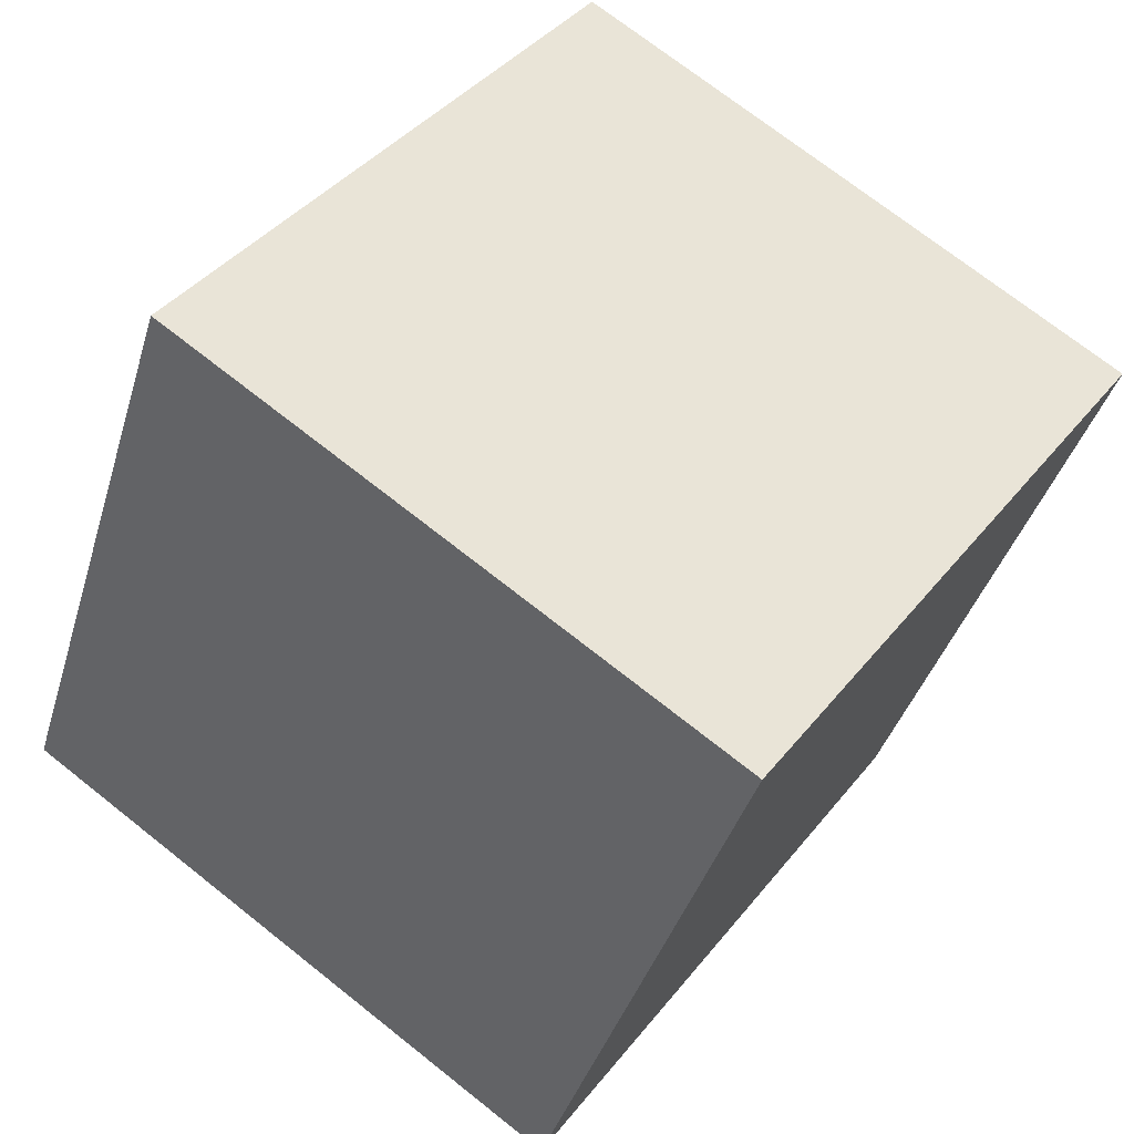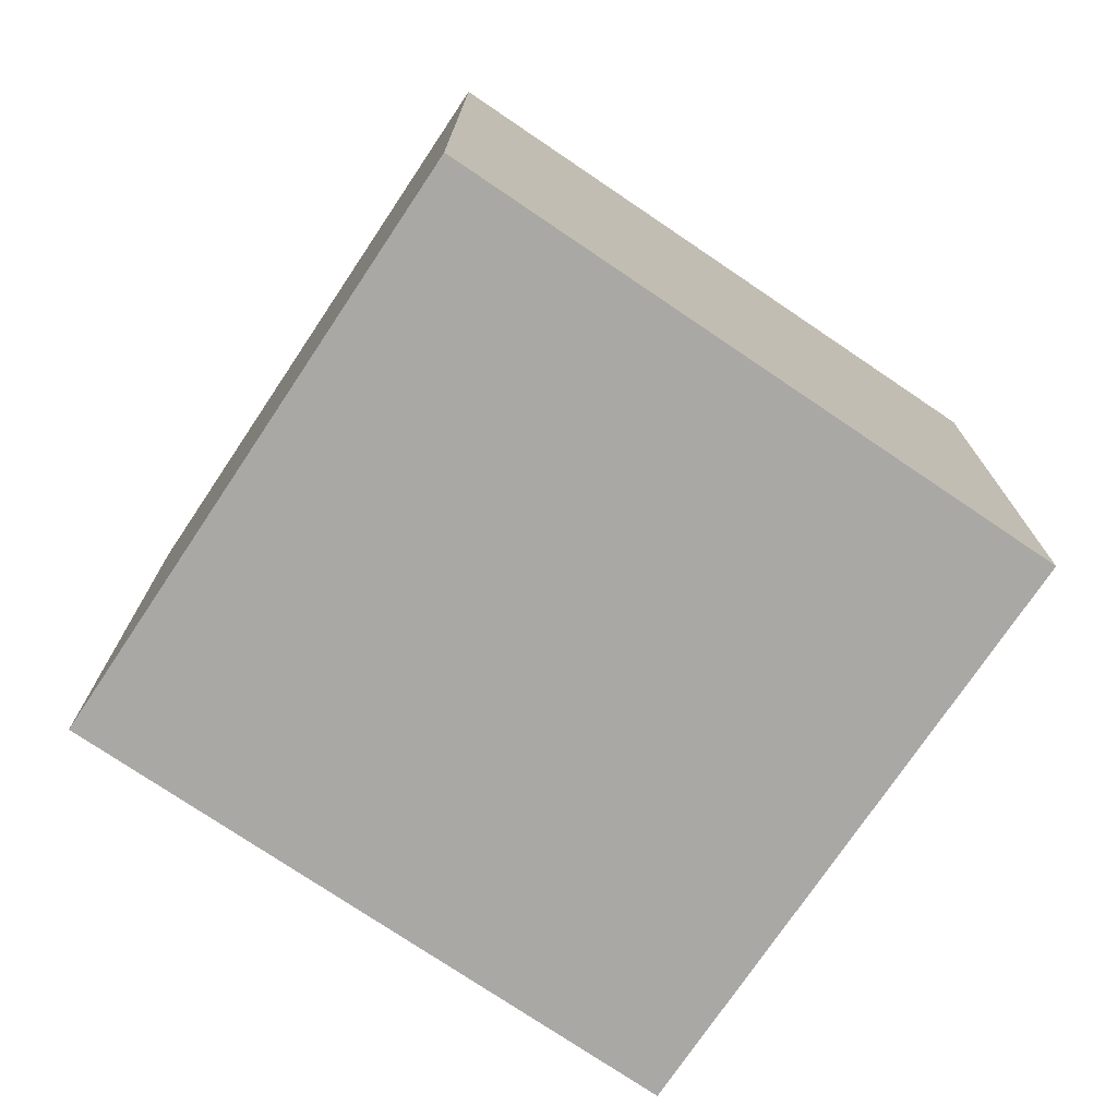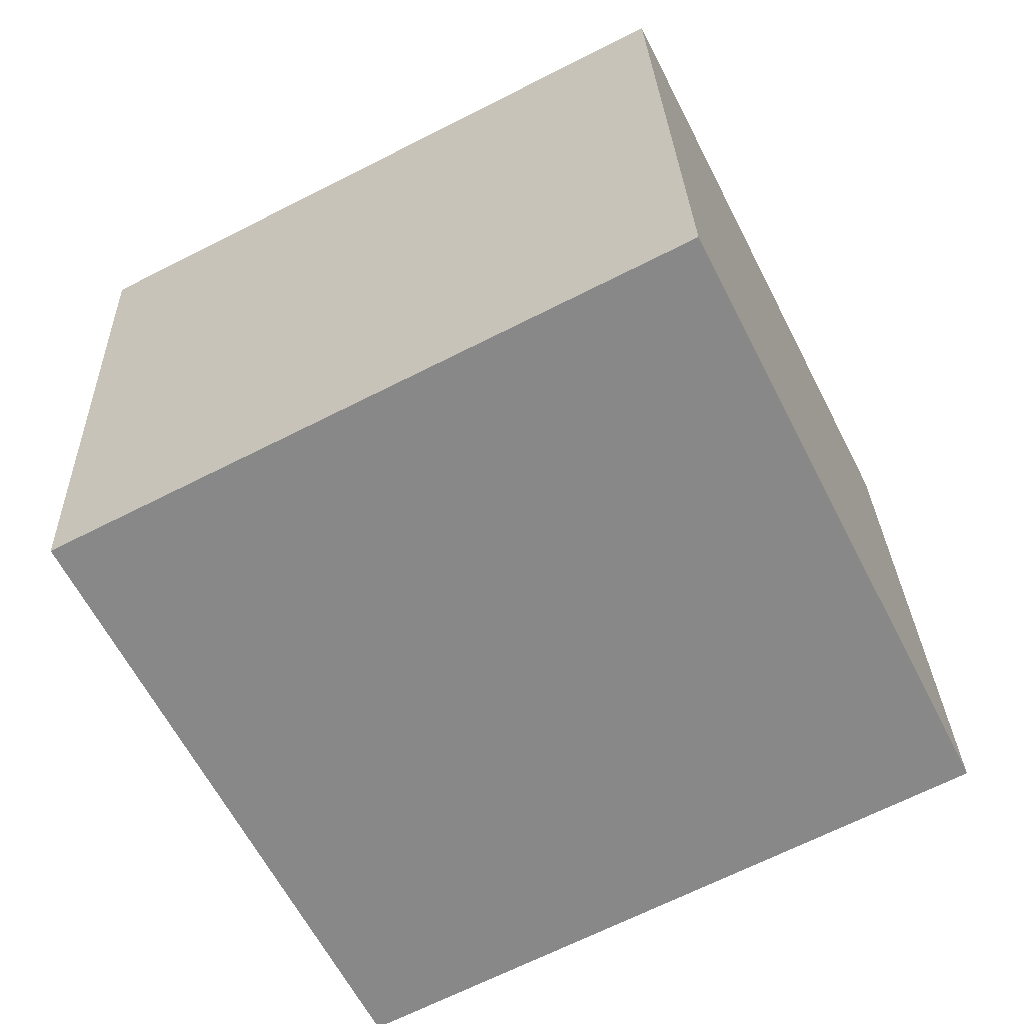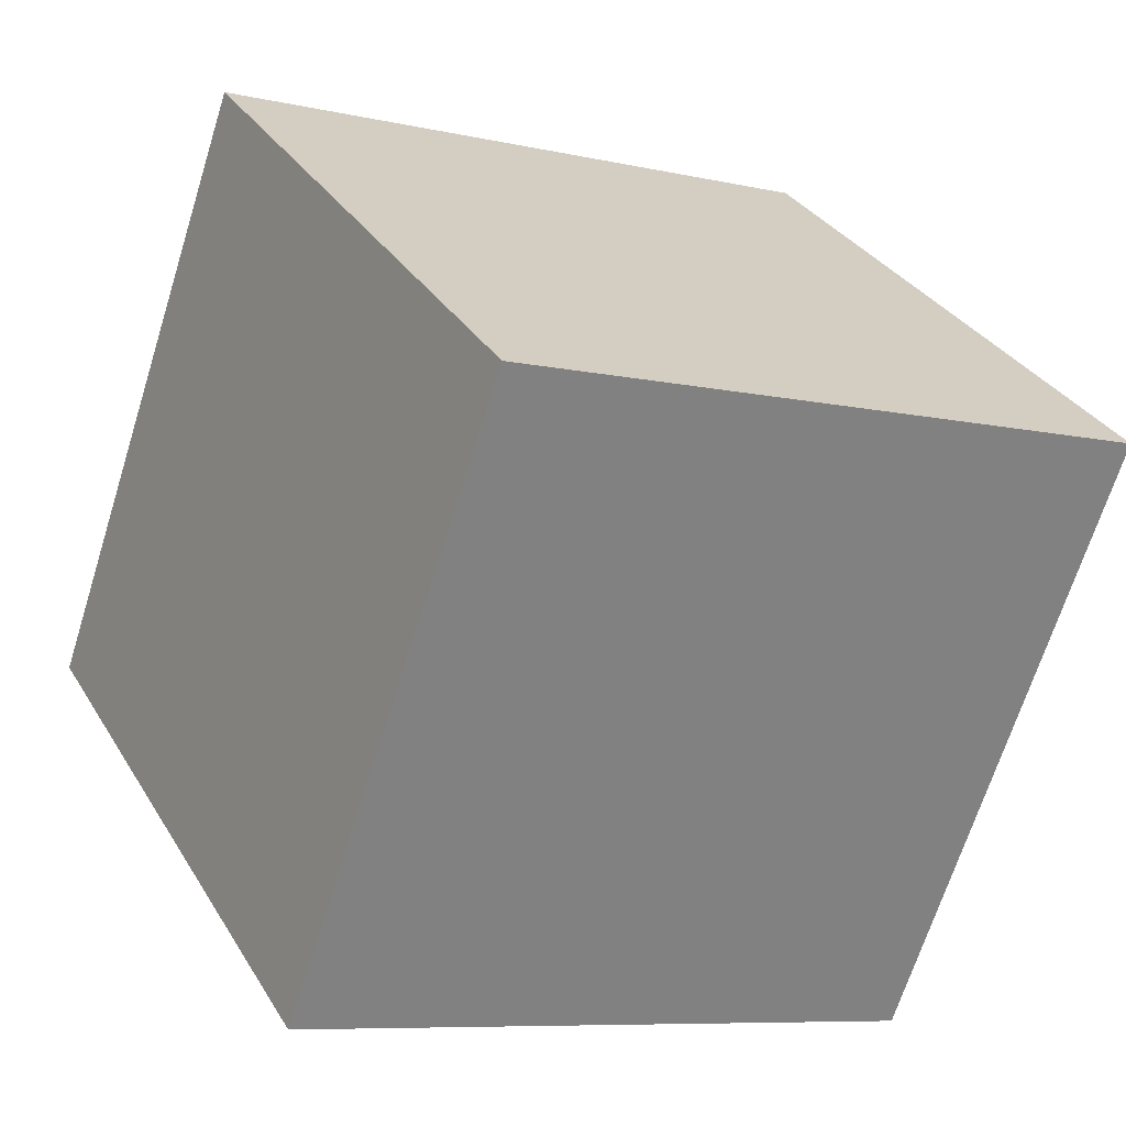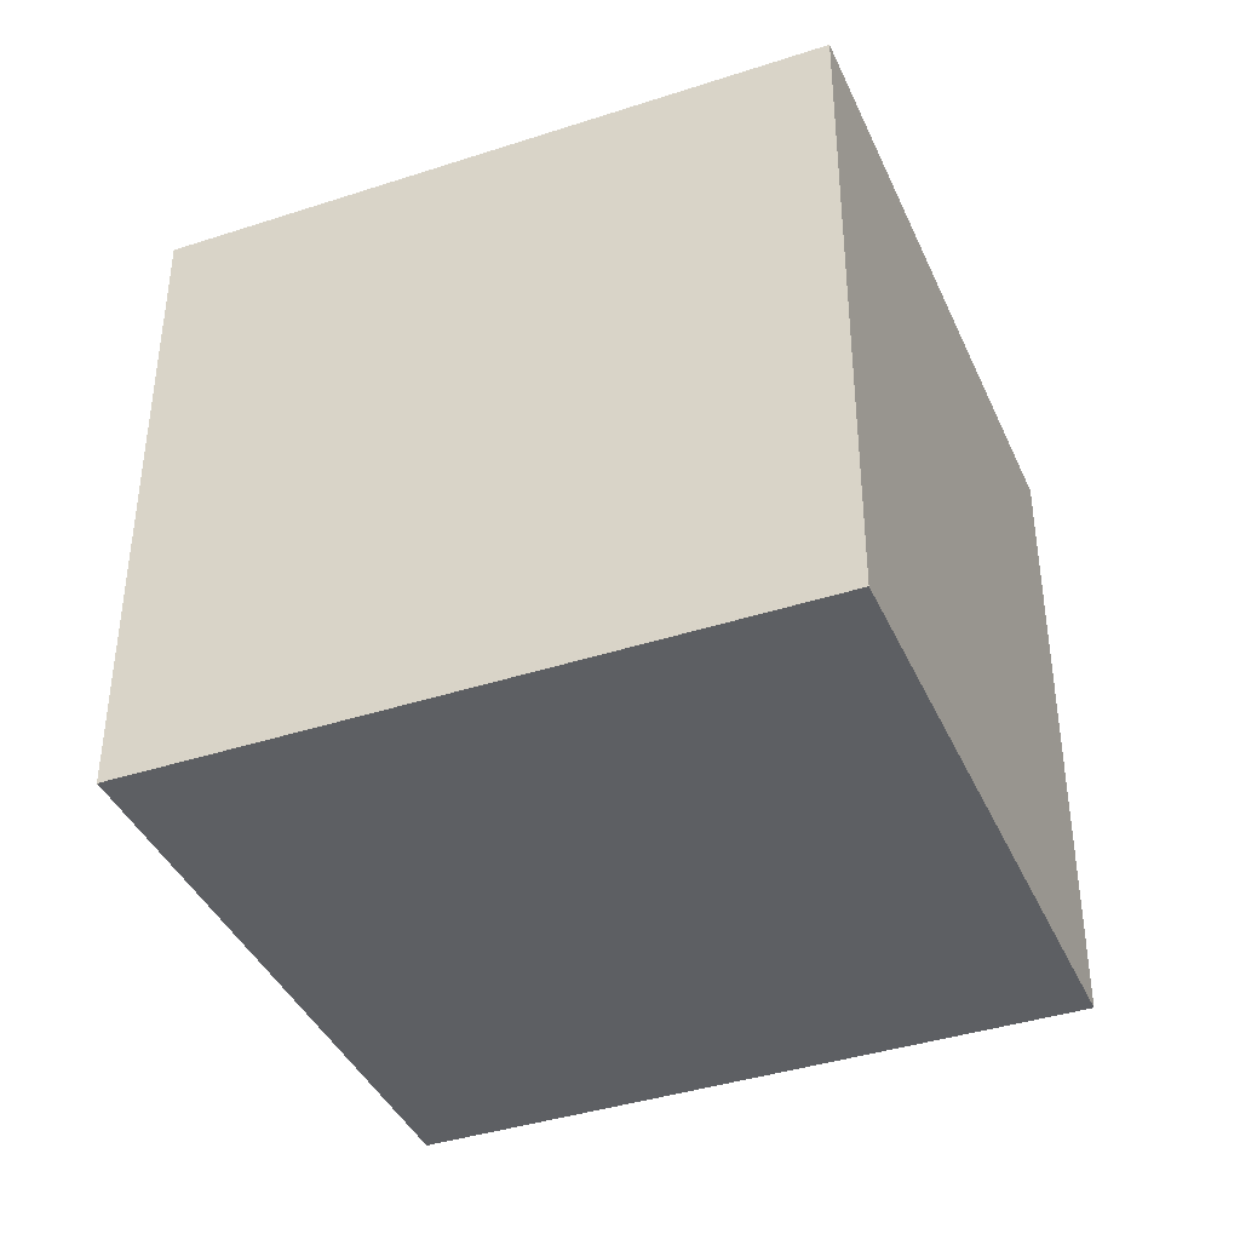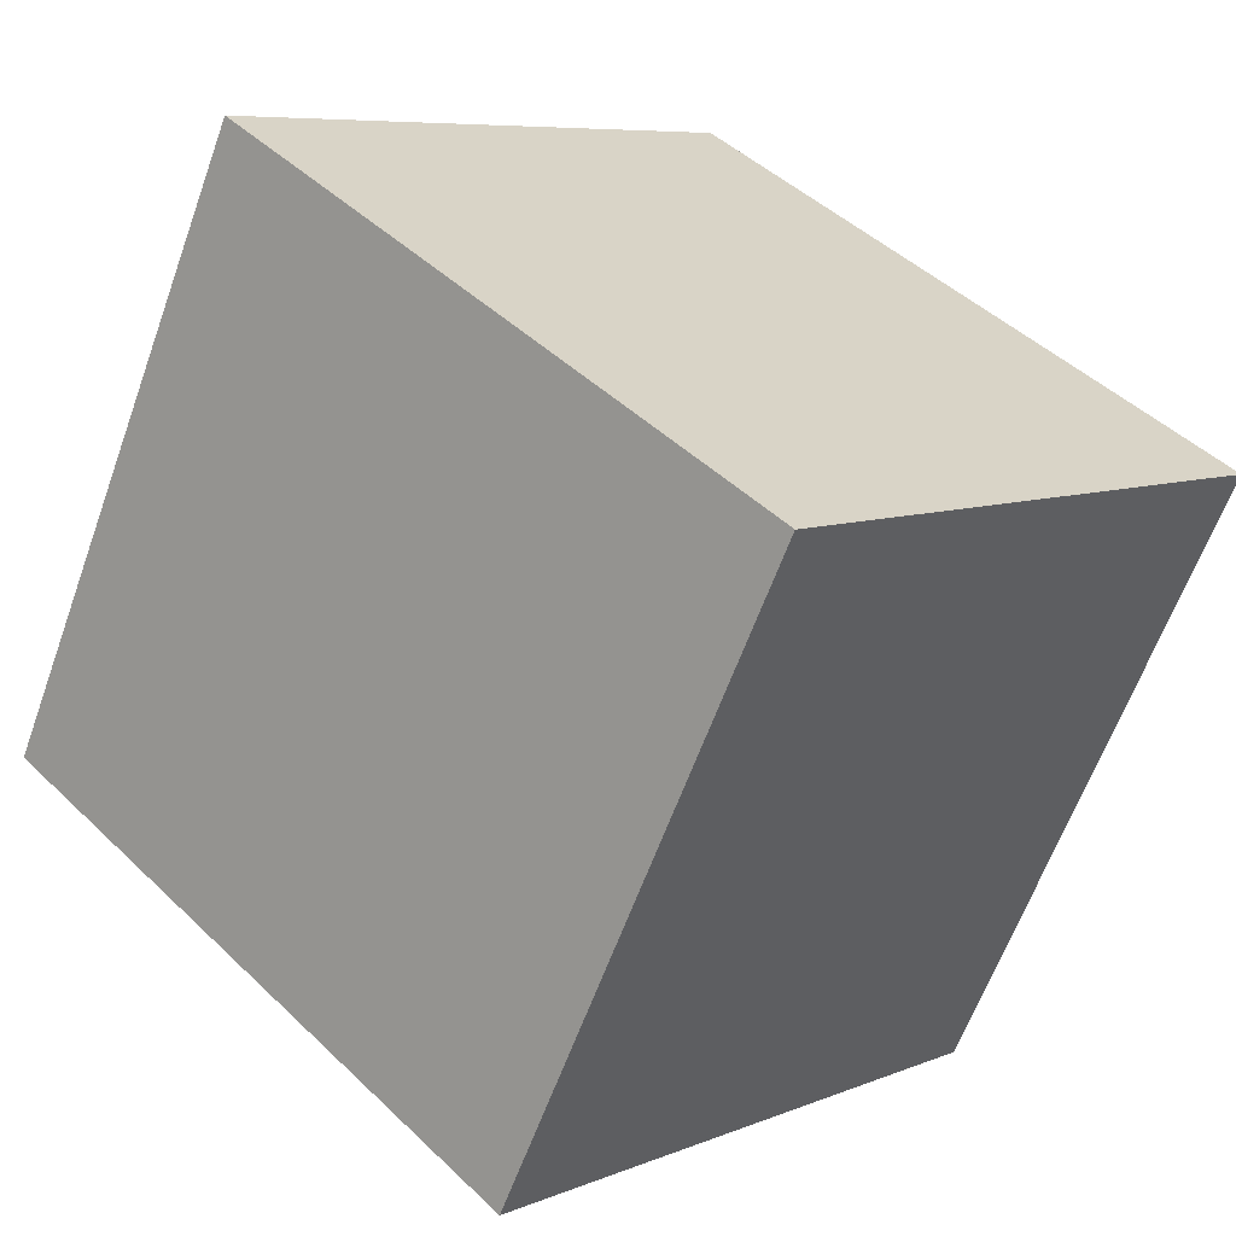
<metadata>
{"format":"obj","ext":"obj","renderer":"f3d","projection":"perspective","resolution":1024,"background":"white","views":[{"elev":71.9,"azim":-51.6,"up":"+Z"},{"elev":-75.1,"azim":-7.0,"up":"+Y"},{"elev":27.5,"azim":178.1,"up":"+Z"},{"elev":-67.9,"azim":162.6,"up":"+Z"},{"elev":-39.8,"azim":-130.9,"up":"+Y"},{"elev":7.4,"azim":40.8,"up":"+Z"}]}
</metadata>
<code>
v  2.137 2.301 -1.094
v  1.037 2.301 2.066
v  3.191 2.301 0.964
v  0 2.301 1.409e-16
v  3.191 -5.903e-17 0.964
v  2.137 6.699e-17 -1.094
v  0 0 0
v  1.037 -1.265e-16 2.066
g defaultobject
f 1 2 3
f 2 1 4
f 5 1 3
f 1 5 6
f 6 4 1
f 4 6 7
f 7 2 4
f 2 7 8
f 8 3 2
f 3 8 5
f 8 6 5
f 6 8 7

</code>
